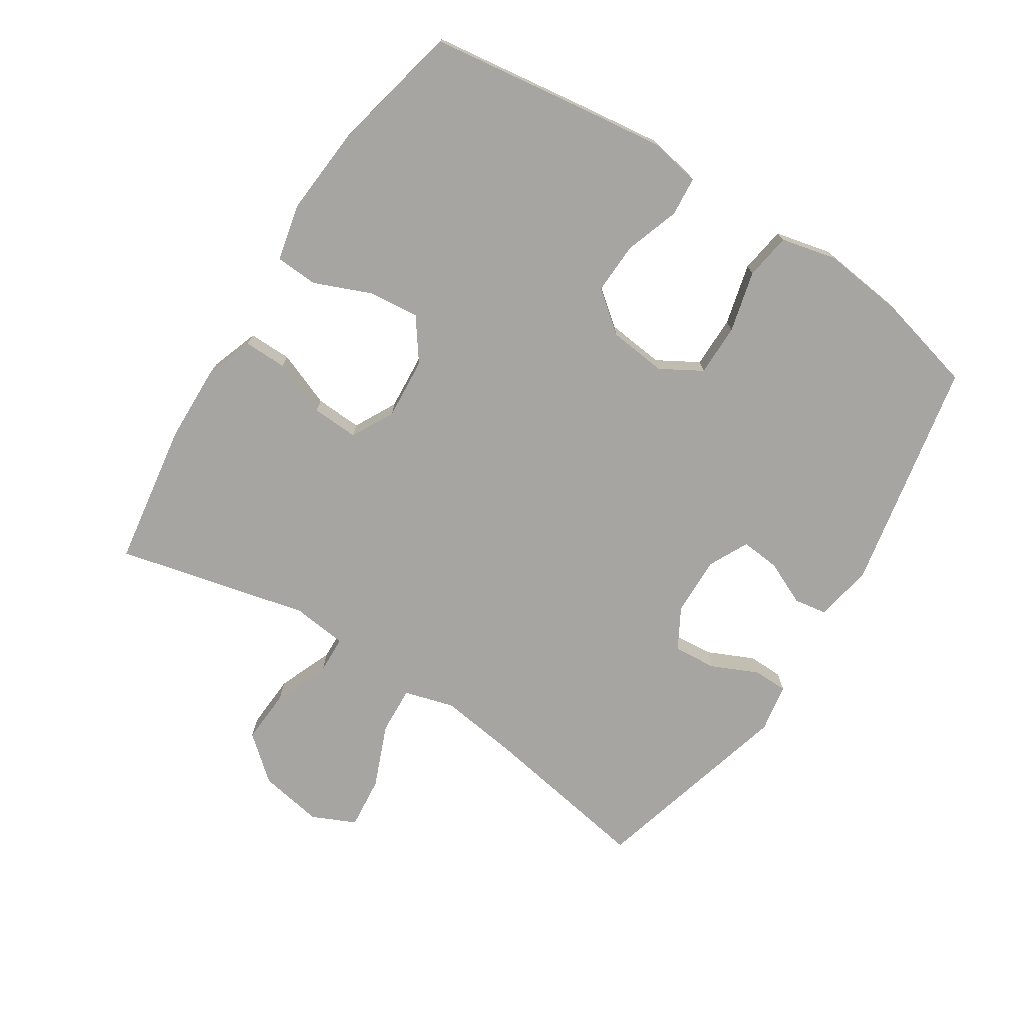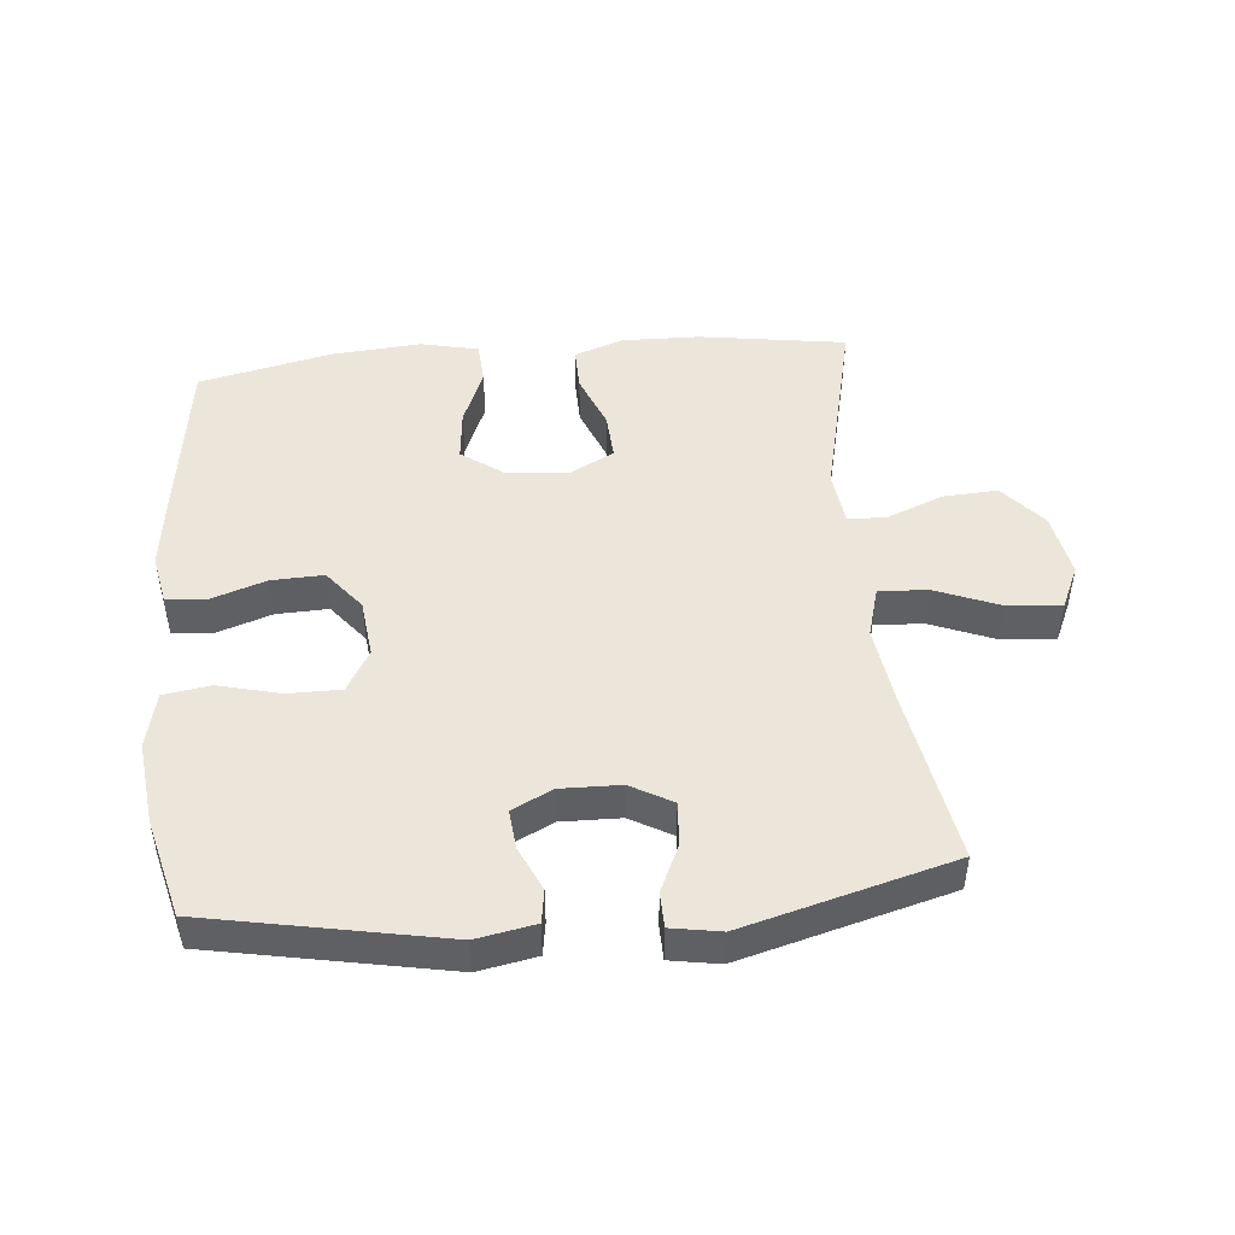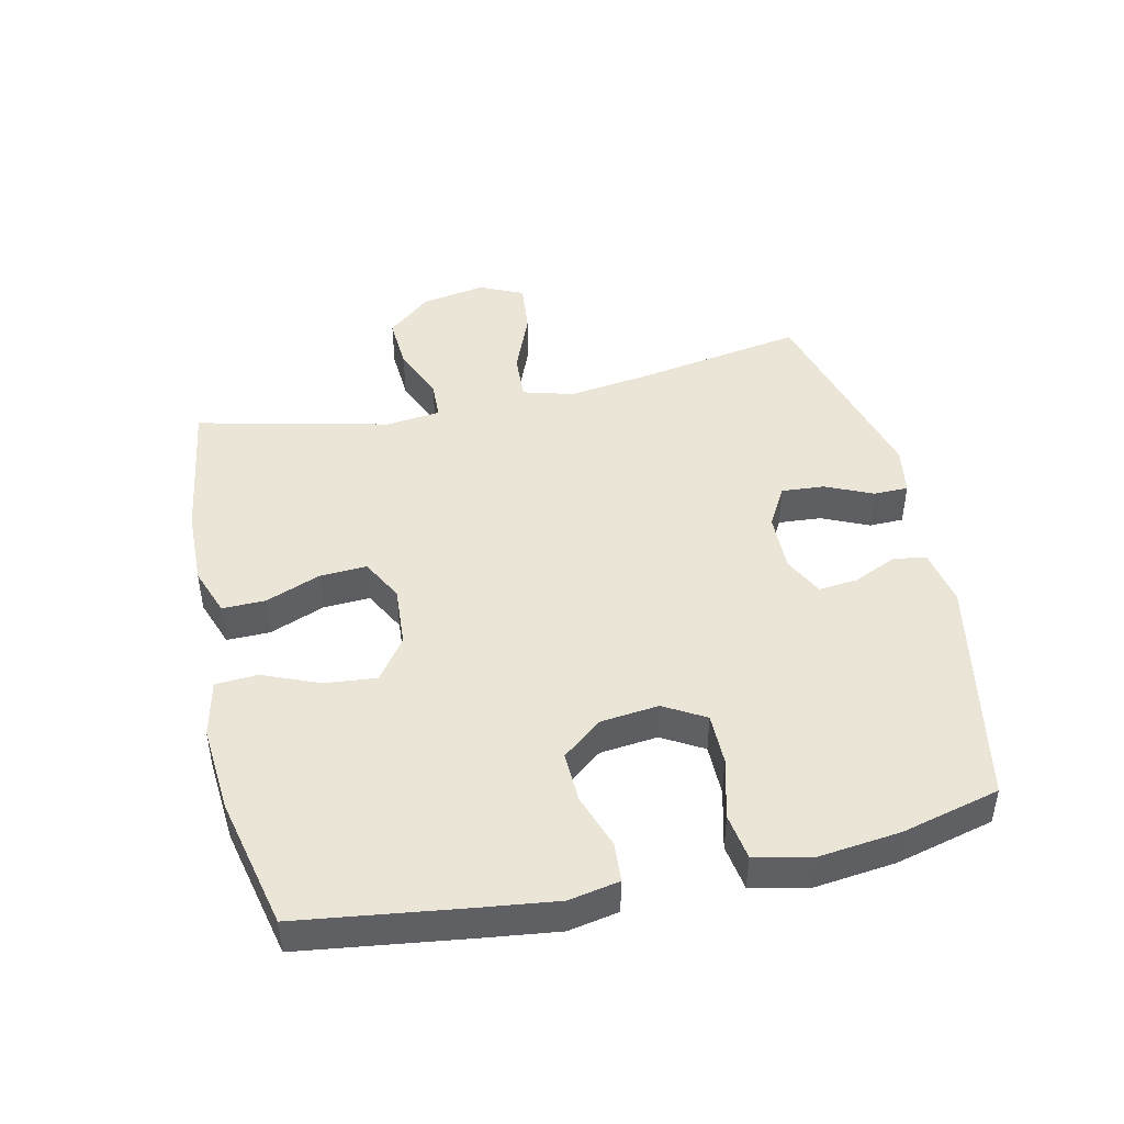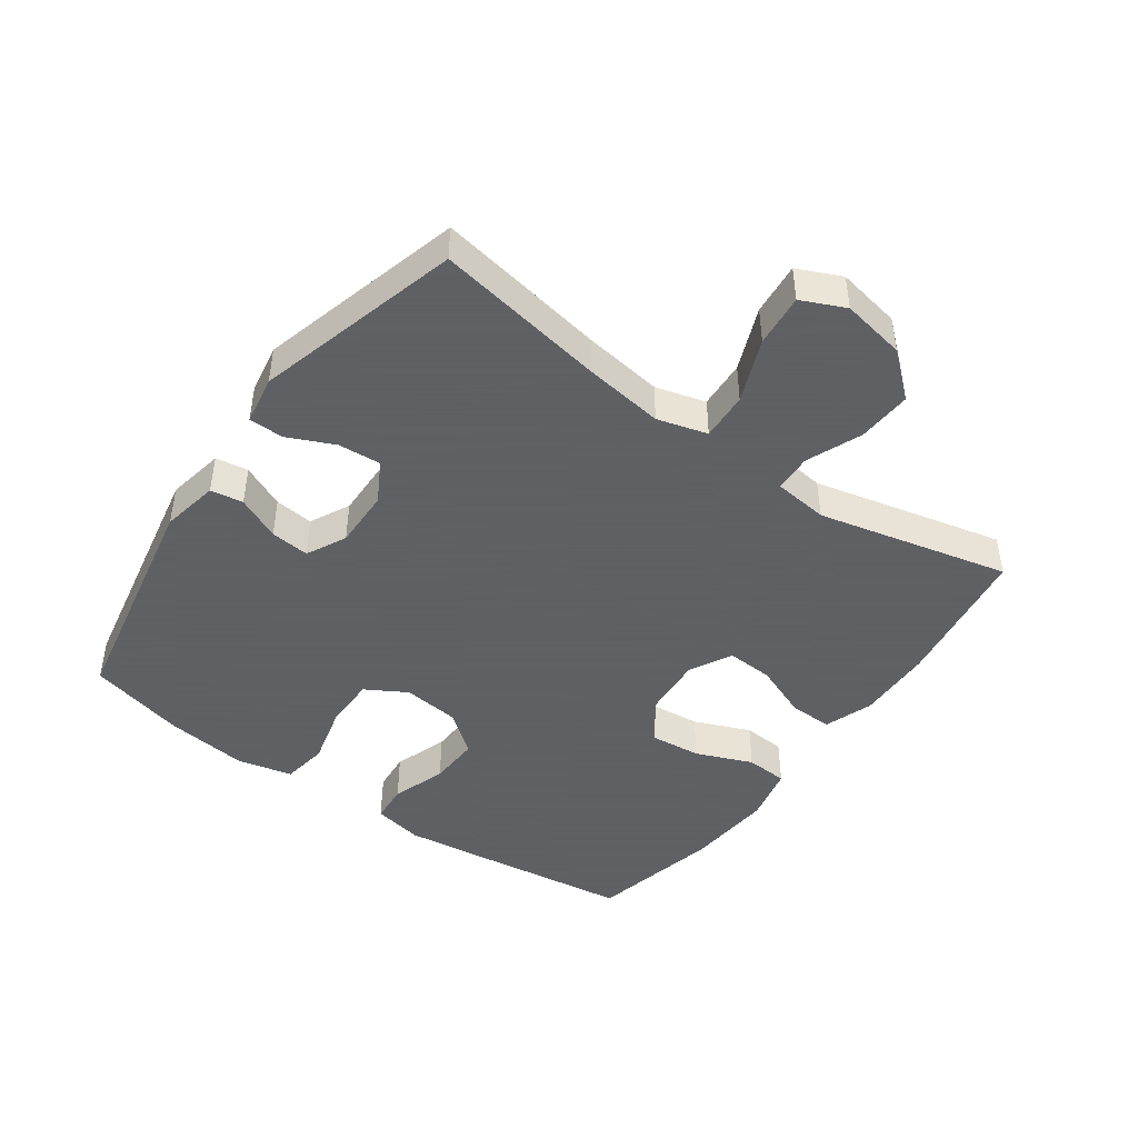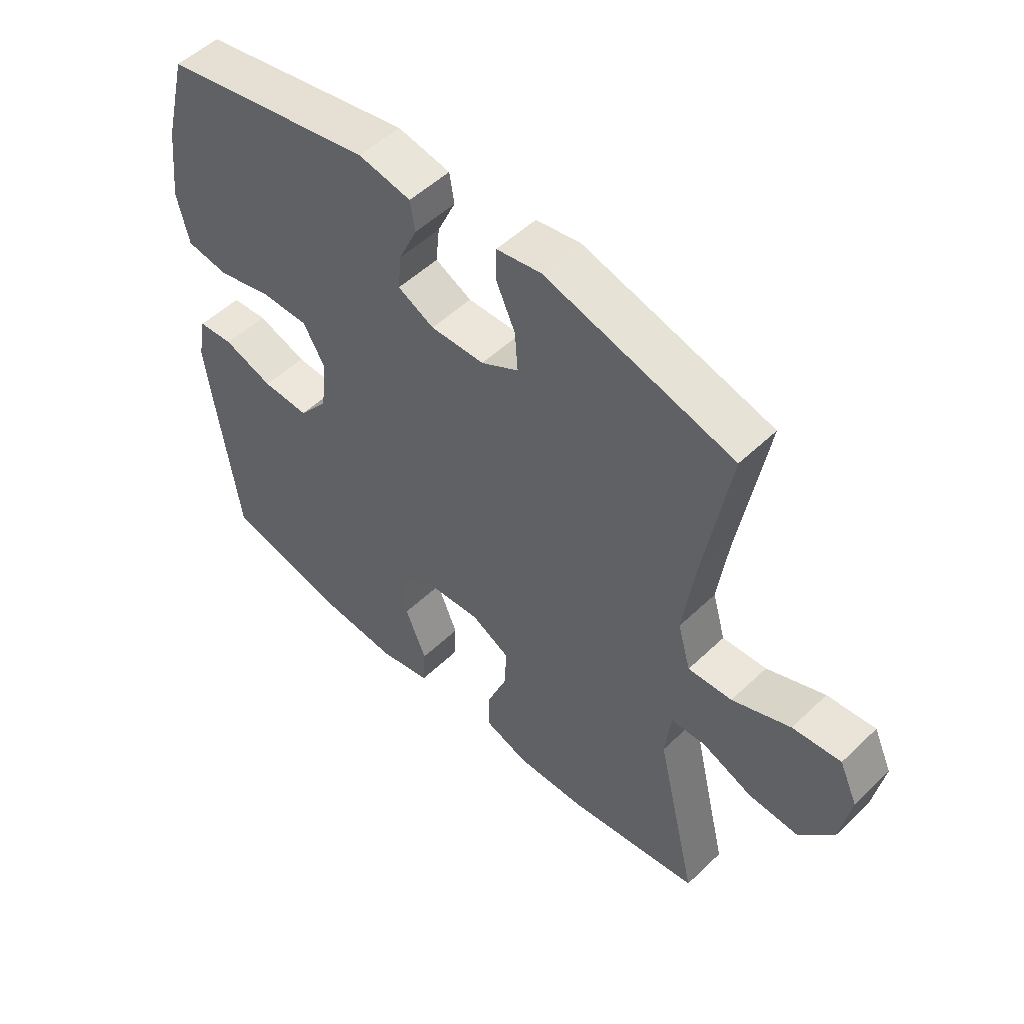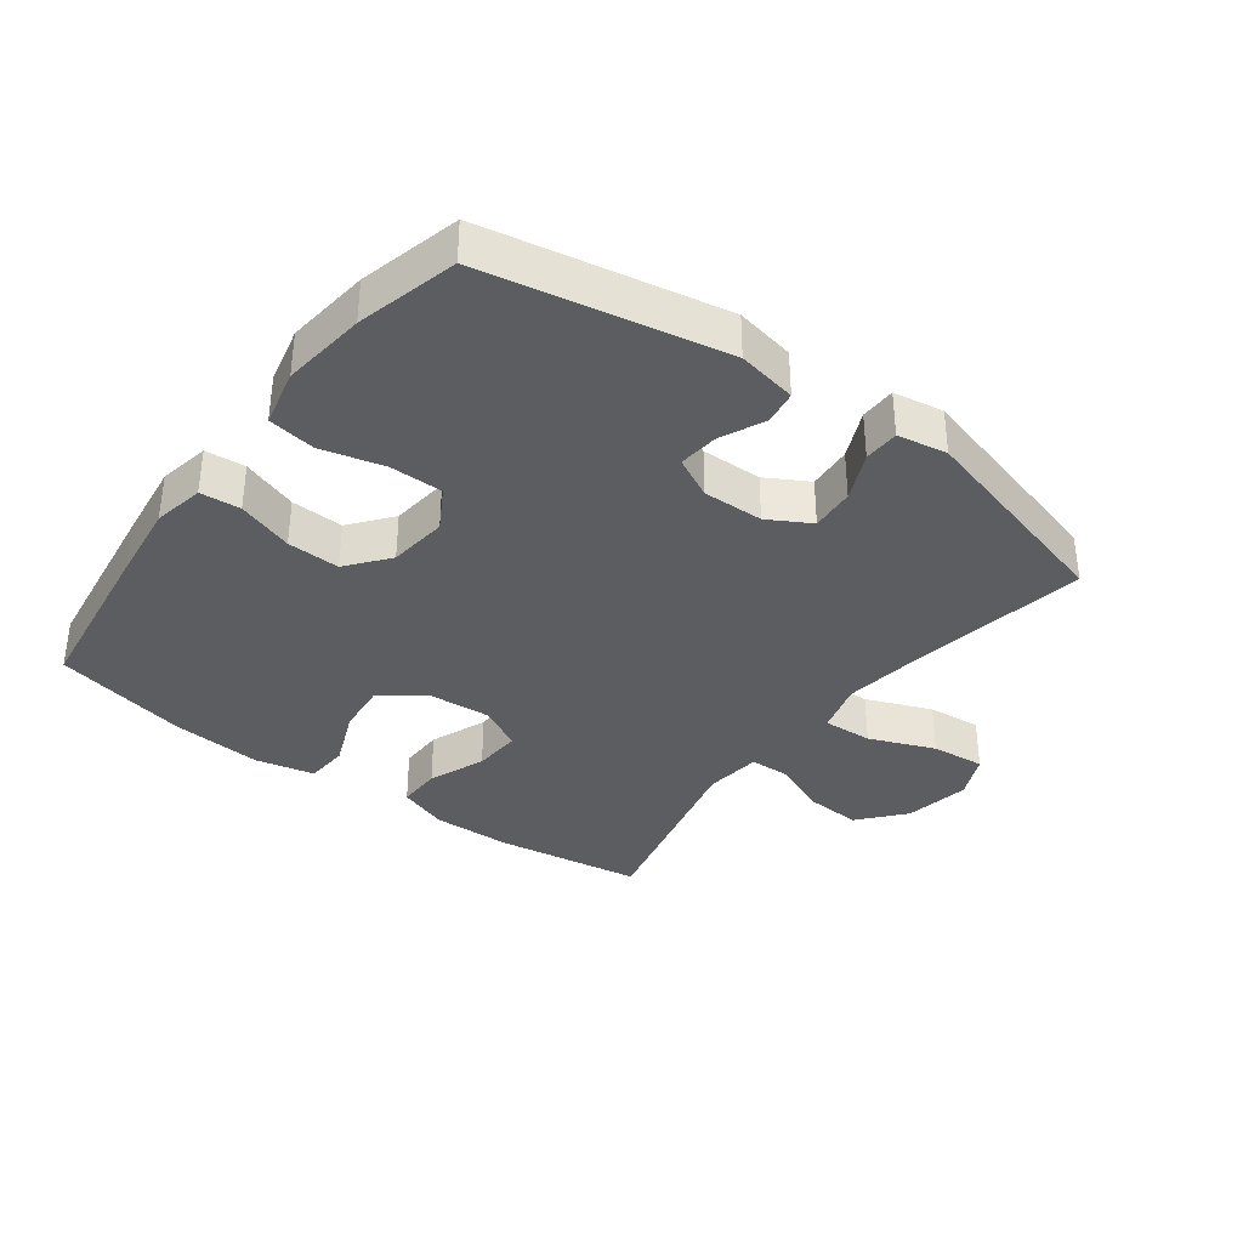
<metadata>
{"format":"obj","ext":"obj","renderer":"f3d","projection":"perspective","resolution":1024,"background":"white","views":[{"elev":-73.9,"azim":-122.6,"up":"+Y"},{"elev":47.2,"azim":-5.3,"up":"+Y"},{"elev":45.6,"azim":-102.6,"up":"+Y"},{"elev":-45.3,"azim":54.4,"up":"+Y"},{"elev":52.0,"azim":44.2,"up":"+Z"},{"elev":-35.8,"azim":-36.8,"up":"+Y"}]}
</metadata>
<code>
v -0.5 0.07 -0.5
v -0.535 0.07 -0.242
v -0.55 0.07 -0.123
v -0.535 0.07 -0.045
v -0.474 0.07 -0.04
v -0.389 0.07 -0.069
v -0.309 0.07 -0.072
v -0.259 0.07 -0.009
v -0.249 0.07 0.081
v -0.286 0.07 0.145
v -0.367 0.07 0.145
v -0.462 0.07 0.121
v -0.534 0.07 0.132
v -0.554 0.07 0.219
v -0.539 0.07 0.347
v -0.5 0.07 0.5
v -0.139 0.07 0.57
v -0.049 0.07 0.553
v -0.041 0.07 0.502
v -0.072 0.07 0.434
v -0.078 0.07 0.373
v -0.016 0.07 0.342
v 0.076 0.07 0.344
v 0.14 0.07 0.38
v 0.135 0.07 0.447
v 0.102 0.07 0.52
v 0.103 0.07 0.574
v 0.179 0.07 0.587
v 0.5 0.07 0.5
v 0.454 0.07 0.233
v 0.437 0.07 0.109
v 0.459 0.07 0.031
v 0.534 0.07 0.035
v 0.633 0.07 0.075
v 0.715 0.07 0.083
v 0.746 0.07 0.015
v 0.728 0.07 -0.085
v 0.67 0.07 -0.153
v 0.585 0.07 -0.148
v 0.499 0.07 -0.113
v 0.44 0.07 -0.115
v 0.43 0.07 -0.201
v 0.5 0.07 -0.5
v 0.275 0.07 -0.534
v 0.155 0.07 -0.537
v 0.079 0.07 -0.51
v 0.08 0.07 -0.443
v 0.114 0.07 -0.357
v 0.118 0.07 -0.284
v 0.052 0.07 -0.249
v -0.044 0.07 -0.256
v -0.109 0.07 -0.303
v -0.101 0.07 -0.383
v -0.065 0.07 -0.471
v -0.069 0.07 -0.537
v -0.158 0.07 -0.557
v -0.295 0.07 -0.546
v -0.5 0 -0.5
v -0.535 0 -0.242
v -0.55 0 -0.123
v -0.535 0 -0.045
v -0.474 0 -0.04
v -0.389 0 -0.069
v -0.309 0 -0.072
v -0.259 0 -0.009
v -0.249 0 0.081
v -0.286 0 0.145
v -0.367 0 0.145
v -0.462 0 0.121
v -0.534 0 0.132
v -0.554 0 0.219
v -0.539 0 0.347
v -0.5 0 0.5
v -0.139 0 0.57
v -0.049 0 0.553
v -0.041 0 0.502
v -0.072 0 0.434
v -0.078 0 0.373
v -0.016 0 0.342
v 0.076 0 0.344
v 0.14 0 0.38
v 0.135 0 0.447
v 0.102 0 0.52
v 0.103 0 0.574
v 0.179 0 0.587
v 0.5 0 0.5
v 0.454 0 0.233
v 0.437 0 0.109
v 0.459 0 0.031
v 0.534 0 0.035
v 0.633 0 0.075
v 0.715 0 0.083
v 0.746 0 0.015
v 0.728 0 -0.085
v 0.67 0 -0.153
v 0.585 0 -0.148
v 0.499 0 -0.113
v 0.44 0 -0.115
v 0.43 0 -0.201
v 0.5 0 -0.5
v 0.275 0 -0.534
v 0.155 0 -0.537
v 0.079 0 -0.51
v 0.08 0 -0.443
v 0.114 0 -0.357
v 0.118 0 -0.284
v 0.052 0 -0.249
v -0.044 0 -0.256
v -0.109 0 -0.303
v -0.101 0 -0.383
v -0.065 0 -0.471
v -0.069 0 -0.537
v -0.158 0 -0.557
v -0.295 0 -0.546
f 53 54 55 56
f 52 53 56 57
f 45 46 47 48
f 45 48 49
f 42 43 44 45
f 41 42 45 49
f 37 38 39 40
f 37 40 41
f 36 37 41
f 33 34 35 36
f 32 33 36 41
f 31 32 41 49
f 27 28 29 30
f 25 26 27 30
f 24 25 30 31
f 23 24 31 49
f 17 18 19 20
f 17 20 21
f 16 17 21
f 15 16 21 22
f 11 12 13 14
f 10 11 14 15
f 3 4 5 6
f 3 6 7
f 2 3 7
f 52 57 1 2
f 51 52 2 7
f 50 51 7 8
f 22 23 49 50
f 22 50 8 9
f 10 15 22
f 9 10 22
f 113 112 111 110
f 114 113 110 109
f 105 104 103 102
f 106 105 102
f 102 101 100 99
f 106 102 99 98
f 97 96 95 94
f 98 97 94
f 98 94 93
f 93 92 91 90
f 98 93 90 89
f 106 98 89 88
f 87 86 85 84
f 87 84 83 82
f 88 87 82 81
f 106 88 81 80
f 77 76 75 74
f 78 77 74
f 78 74 73
f 79 78 73 72
f 71 70 69 68
f 72 71 68 67
f 63 62 61 60
f 64 63 60
f 64 60 59
f 59 58 114 109
f 64 59 109 108
f 65 64 108 107
f 107 106 80 79
f 66 65 107 79
f 79 72 67
f 79 67 66
f 1 58 59 2
f 2 59 60 3
f 3 60 61 4
f 4 61 62 5
f 5 62 63 6
f 6 63 64 7
f 7 64 65 8
f 8 65 66 9
f 9 66 67 10
f 10 67 68 11
f 11 68 69 12
f 12 69 70 13
f 13 70 71 14
f 14 71 72 15
f 15 72 73 16
f 16 73 74 17
f 17 74 75 18
f 18 75 76 19
f 19 76 77 20
f 20 77 78 21
f 21 78 79 22
f 22 79 80 23
f 23 80 81 24
f 24 81 82 25
f 25 82 83 26
f 26 83 84 27
f 27 84 85 28
f 28 85 86 29
f 29 86 87 30
f 30 87 88 31
f 31 88 89 32
f 32 89 90 33
f 33 90 91 34
f 34 91 92 35
f 35 92 93 36
f 36 93 94 37
f 37 94 95 38
f 38 95 96 39
f 39 96 97 40
f 40 97 98 41
f 41 98 99 42
f 42 99 100 43
f 43 100 101 44
f 44 101 102 45
f 45 102 103 46
f 46 103 104 47
f 47 104 105 48
f 48 105 106 49
f 49 106 107 50
f 50 107 108 51
f 51 108 109 52
f 52 109 110 53
f 53 110 111 54
f 54 111 112 55
f 55 112 113 56
f 56 113 114 57
f 57 114 58 1

</code>
